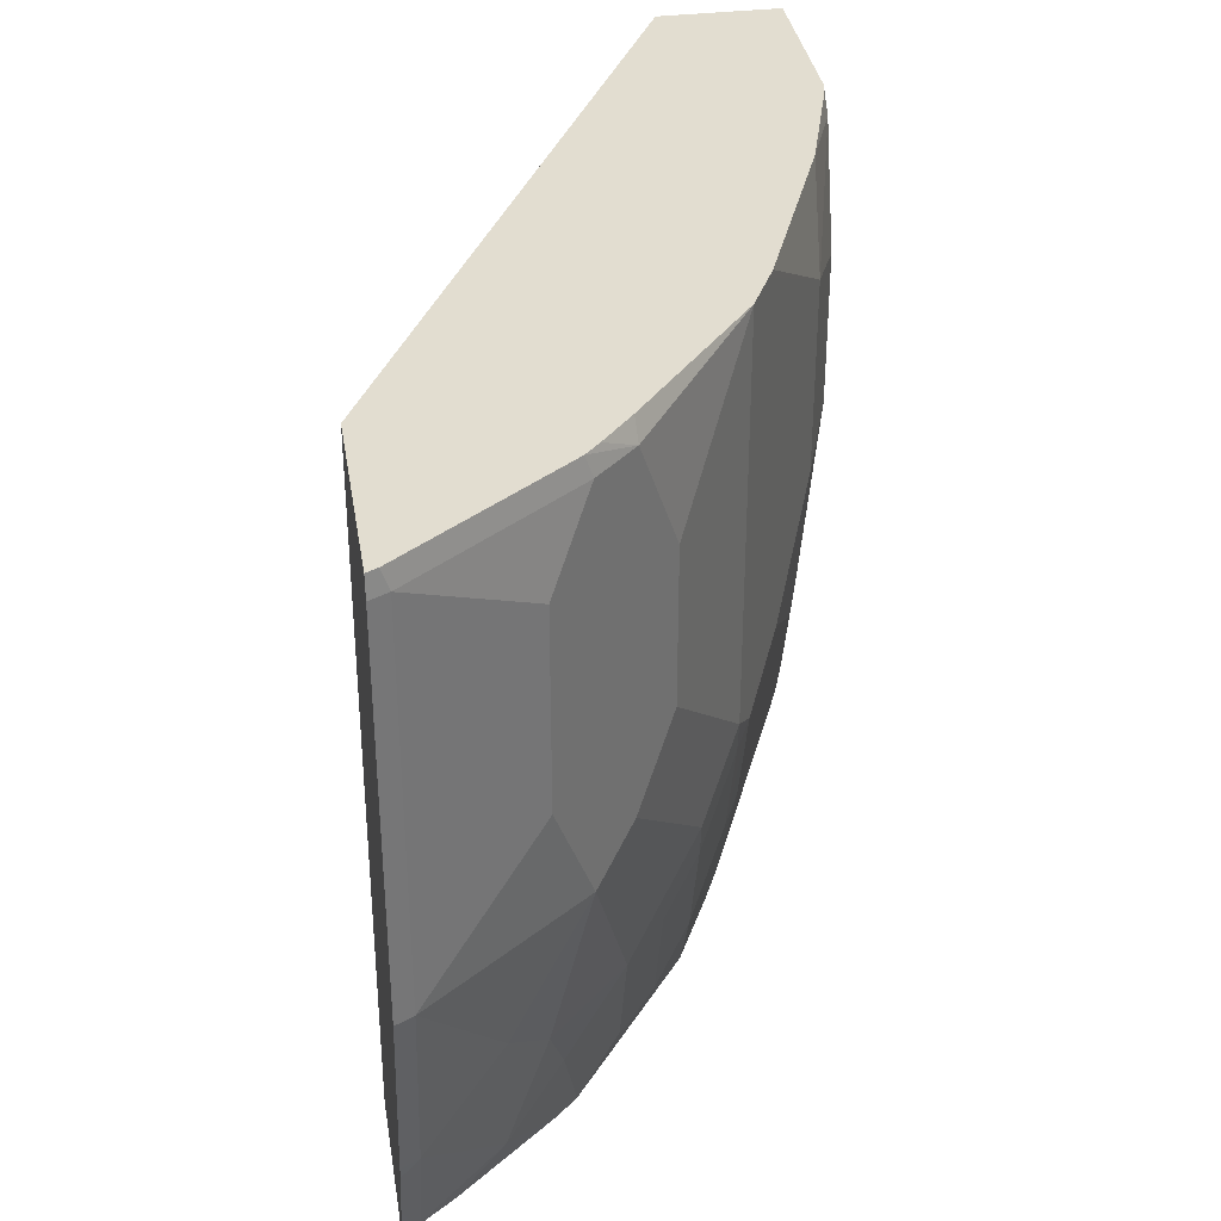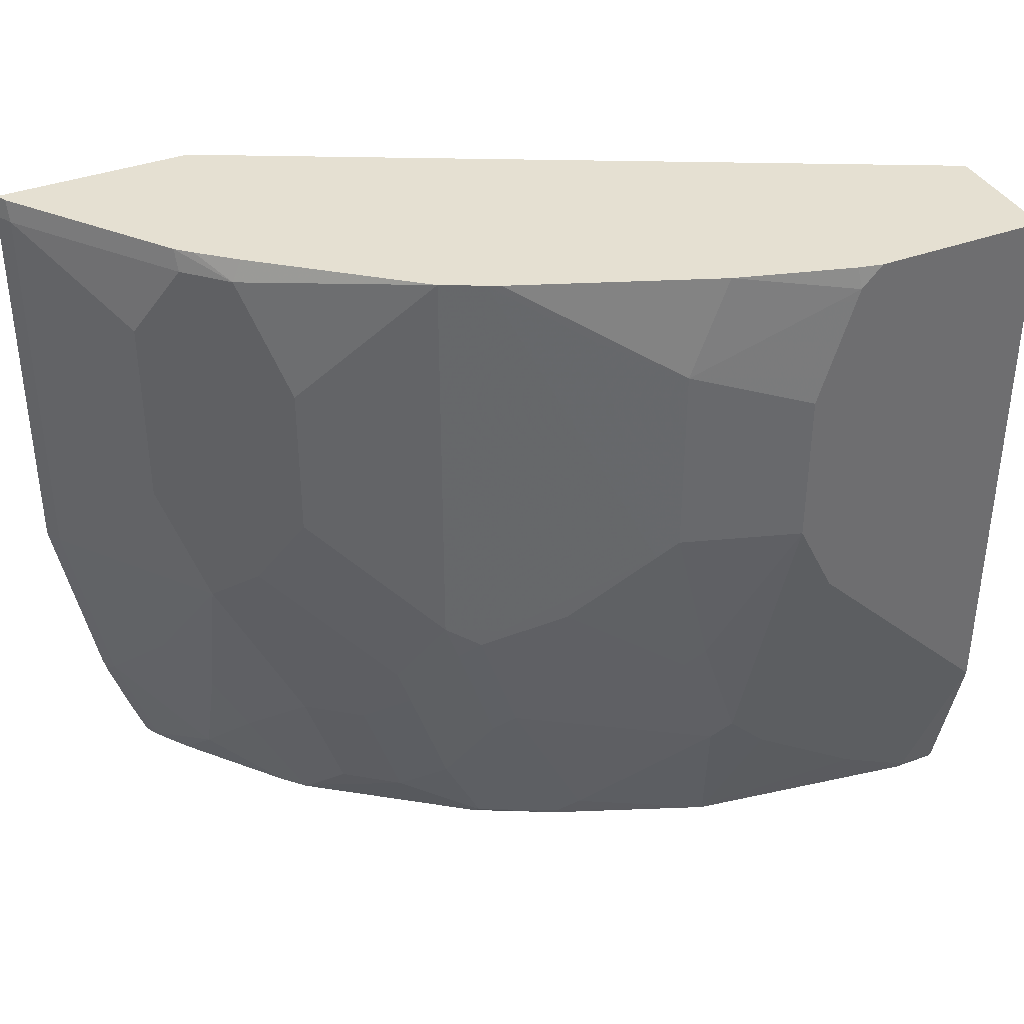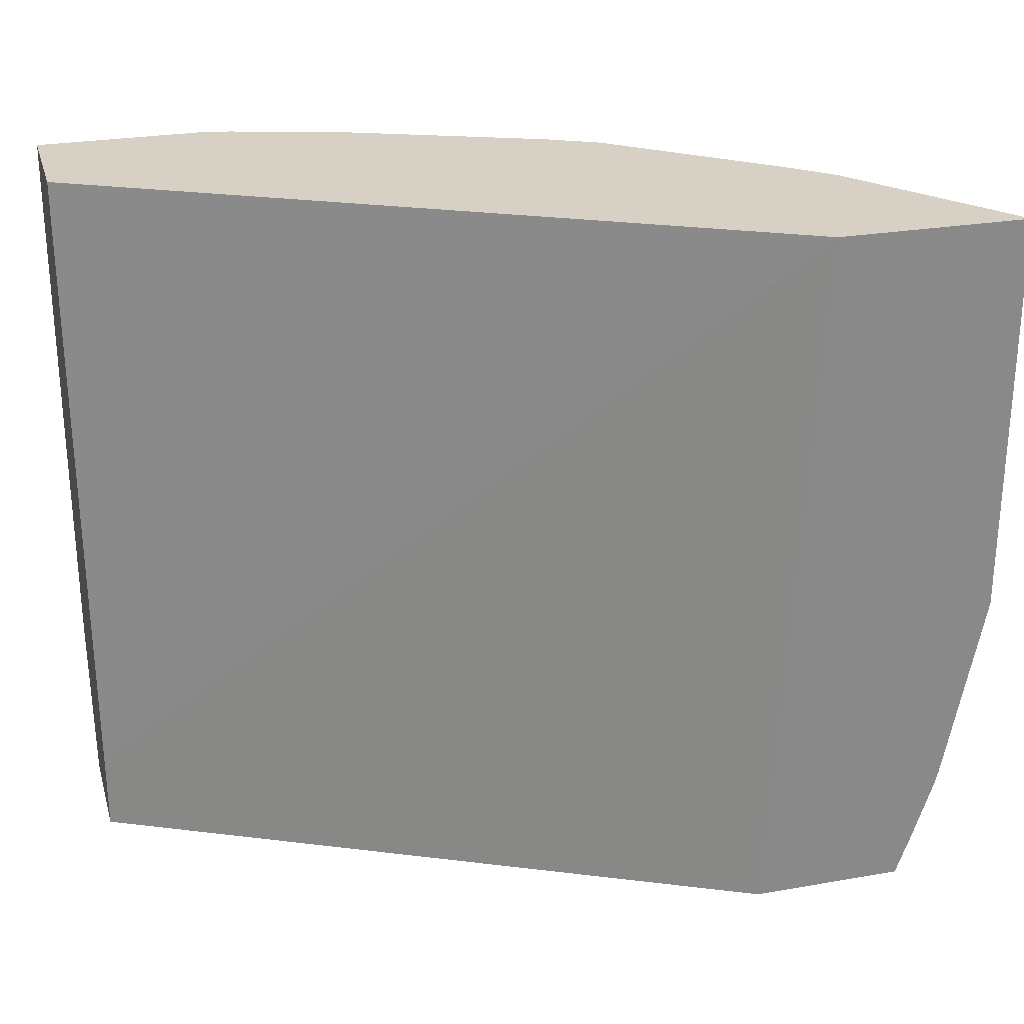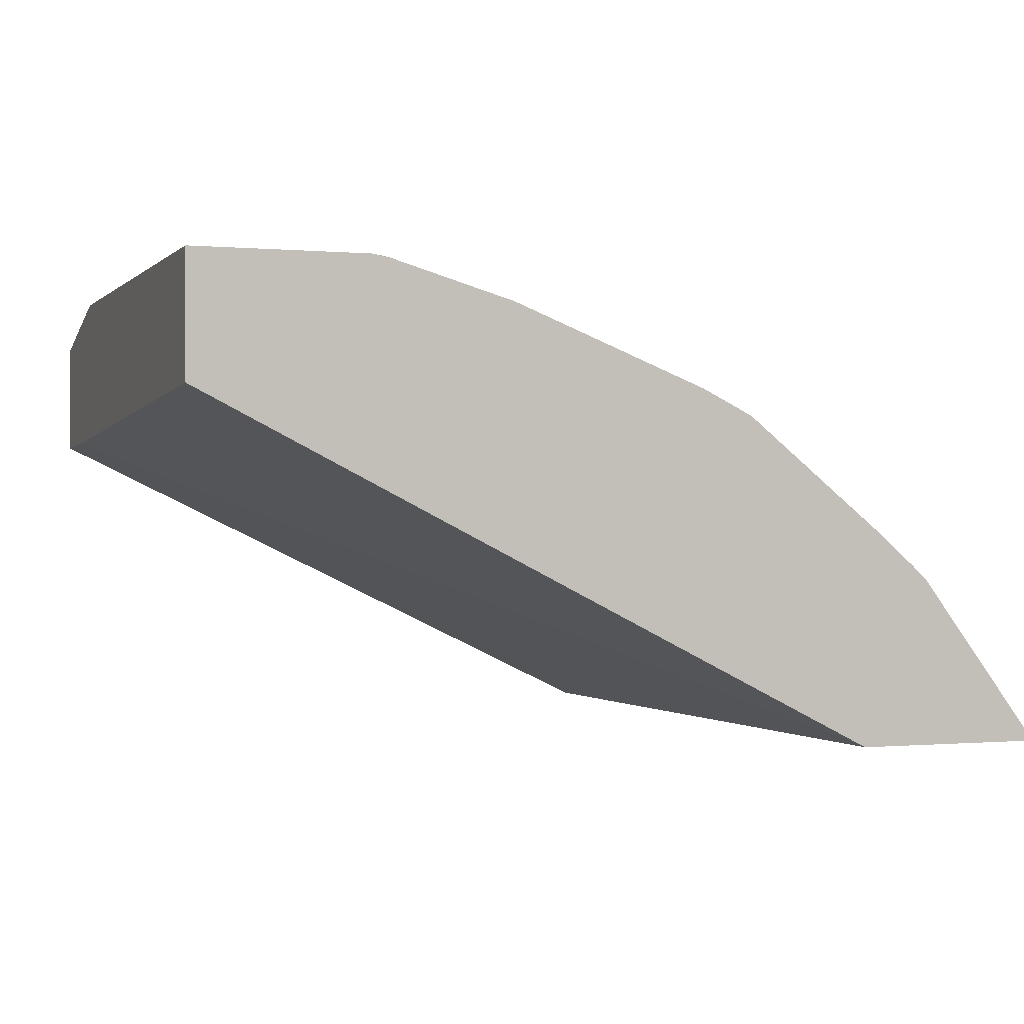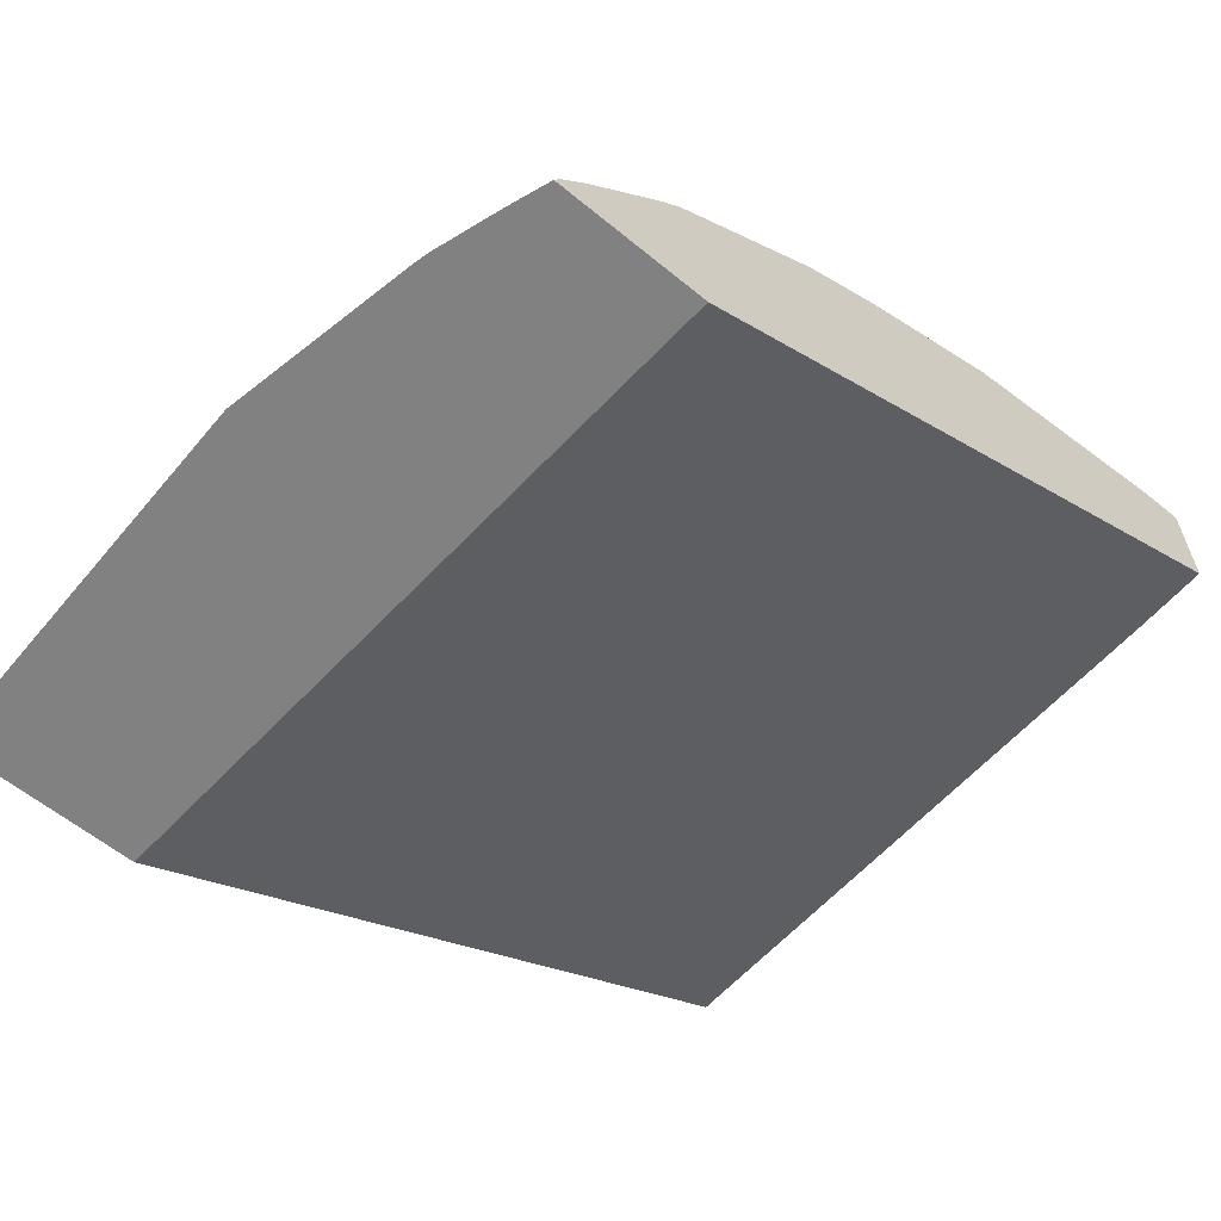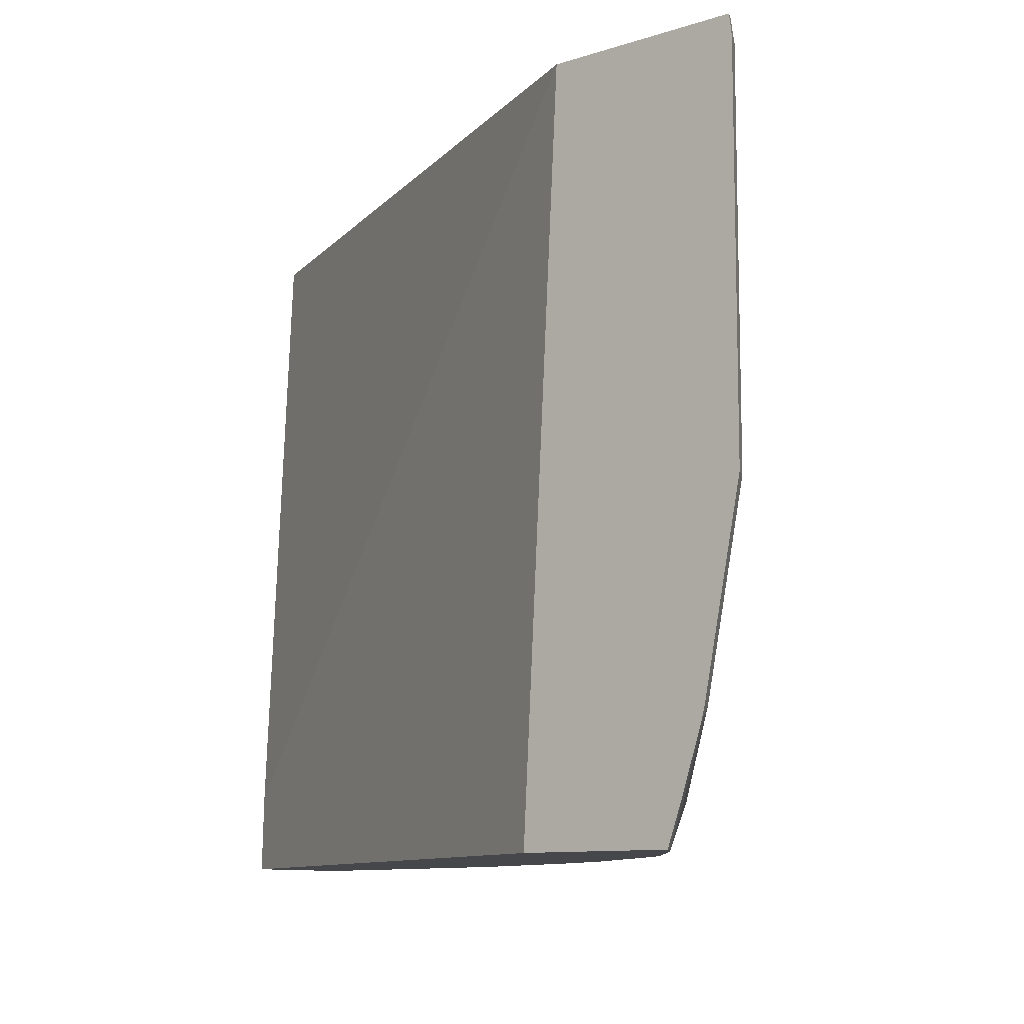
<metadata>
{"format":"obj","ext":"obj","renderer":"f3d","projection":"perspective","resolution":1024,"background":"white","views":[{"elev":35.4,"azim":-99.2,"up":"+Y"},{"elev":37.6,"azim":-25.4,"up":"+Y"},{"elev":26.7,"azim":164.8,"up":"+Y"},{"elev":-0.2,"azim":160.3,"up":"+Z"},{"elev":-60.5,"azim":-39.9,"up":"+Z"},{"elev":-10.2,"azim":-141.0,"up":"+Y"}]}
</metadata>
<code>
v 3.998e-05 -0.09078 0.501
v 3.998e-05 -0.09078 0.4653
v -4.97e-06 -0.09078 0.5292
v 3.998e-05 -0.1018 0.5292
v 3.998e-05 -0.4274 0.4477
v -0.3574 -0.09078 0.2826
v -0.0908 -0.09078 0.5292
v 3.998e-05 -0.3866 0.5292
v 3.998e-05 -0.4681 0.4477
v -4.97e-06 -0.4705 0.4465
v -0.3364 -0.4705 0.2826
v -0.4577 -0.09078 0.2826
v -0.1032 -0.09078 0.5264
v -0.1018 -0.1018 0.5292
v 3.998e-05 -0.4681 0.5088
v -4.97e-06 -0.3867 0.5292
v 3.998e-05 -0.4705 0.452
v -0.4178 -0.4705 0.2826
v -0.4591 -0.1018 0.2826
v -0.455 -0.09078 0.2881
v -0.1629 -0.09078 0.5088
v -0.1221 -0.1628 0.5292
v -0.1832 -0.1425 0.5088
v -4.97e-06 -0.4705 0.5076
v 3.998e-05 -0.4705 0.4575
v -0.02037 -0.4681 0.5088
v -0.02037 -0.3663 0.5292
v -0.1221 -0.407 0.5088
v -0.06109 -0.4477 0.5088
v -0.4146 -0.4705 0.2889
v -0.4259 -0.4477 0.2826
v -0.4591 -0.3053 0.2826
v -0.4545 -0.1018 0.2917
v -0.3934 -0.1018 0.3731
v -0.3939 -0.09078 0.3695
v -0.2646 -0.09078 0.4681
v -0.1221 -0.2443 0.5292
v -0.2708 -0.09078 0.465
v -0.2239 -0.1221 0.4884
v -0.1934 -0.2544 0.5037
v -0.1832 -0.2443 0.5088
v -0.02279 -0.4705 0.5076
v -0.06109 -0.3256 0.5292
v -0.1425 -0.3867 0.5088
v -0.1527 -0.3969 0.5037
v -0.1323 -0.4172 0.5037
v -0.1449 -0.4705 0.4872
v -0.1425 -0.4681 0.4884
v -0.07125 -0.4579 0.5037
v -0.4136 -0.4705 0.2906
v -0.4138 -0.4681 0.2917
v -0.4342 -0.407 0.2917
v -0.4368 -0.4149 0.2826
v -0.4388 -0.407 0.2826
v -0.4545 -0.3053 0.2917
v -0.4138 -0.1425 0.3528
v -0.3528 -0.1628 0.4138
v -0.3731 -0.1018 0.3935
v -0.3861 -0.09078 0.3768
v -0.1018 -0.2849 0.5292
v -0.1629 -0.3256 0.5088
v -0.2917 -0.09078 0.4545
v -0.2917 -0.3053 0.4545
v -0.2646 -0.3053 0.4681
v -0.2239 -0.2849 0.4884
v -0.173 -0.3358 0.5037
v -0.08145 -0.3053 0.5292
v -0.2137 -0.4579 0.463
v -0.2137 -0.3562 0.4834
v -0.2544 -0.3765 0.463
v -0.2239 -0.4681 0.4554
v -0.2239 -0.4705 0.4545
v -0.4007 -0.4705 0.3085
v -0.3934 -0.4477 0.3324
v -0.3934 -0.3867 0.3528
v -0.4138 -0.3663 0.3324
v -0.3934 -0.3053 0.3731
v -0.4138 -0.2443 0.3528
v -0.3528 -0.2443 0.4138
v -0.3681 -0.09078 0.3926
v -0.312 -0.346 0.4342
v -0.2849 -0.3256 0.4554
v -0.2747 -0.3155 0.463
v -0.234 -0.2951 0.4834
v -0.2646 -0.3867 0.4554
v -0.2646 -0.4681 0.435
v -0.2255 -0.4705 0.4537
v -0.3587 -0.4705 0.36
v -0.3484 -0.4705 0.371
v -0.3765 -0.4172 0.3613
v -0.3528 -0.3867 0.3935
v -0.3731 -0.2849 0.3935
v -0.3053 -0.3663 0.435
v -0.2849 -0.4274 0.435
v -0.3053 -0.4477 0.4147
v -0.3155 -0.4579 0.402
v -0.267 -0.4705 0.432
v -0.346 -0.4681 0.374
v -0.3324 -0.4477 0.3935
v -0.3256 -0.3867 0.4147
f 45 61 66
f 45 66 69
f 45 69 70
f 45 70 68
f 47 68 71
f 47 71 72
f 50 73 74
f 50 74 51
f 51 74 52
f 52 75 76
f 52 74 75
f 52 76 55
f 55 76 77
f 56 78 79
f 56 79 57
f 57 79 63
f 57 63 62
f 57 62 58
f 45 47 46
f 58 80 59
f 52 54 53
f 55 77 78
f 38 62 63
f 44 67 60
f 58 62 80
f 32 52 55
f 33 55 78
f 33 78 56
f 33 56 34
f 34 57 58
f 34 58 35
f 34 56 57
f 35 58 59
f 37 41 61
f 37 61 44
f 37 44 60
f 38 63 64
f 38 64 40
f 38 40 39
f 40 64 65
f 40 65 66
f 40 66 61
f 40 61 41
f 42 49 47
f 44 61 45
f 45 68 47
f 63 81 93
f 79 92 81
f 63 82 83
f 81 91 93
f 82 85 83
f 82 93 85
f 85 93 94
f 85 94 86
f 86 94 95
f 86 95 96
f 86 96 97
f 86 97 87
f 89 97 96
f 89 96 98
f 89 98 99
f 89 99 90
f 90 99 91
f 91 99 95
f 95 98 96
f 91 100 93
f 93 100 95
f 93 95 94
f 95 99 98
f 32 54 52
f 81 92 91
f 63 93 82
f 77 79 78
f 77 91 92
f 63 83 64
f 63 79 81
f 64 83 84
f 64 84 65
f 65 84 66
f 66 84 69
f 68 70 85
f 68 85 86
f 68 86 71
f 69 84 83
f 69 83 70
f 70 83 85
f 71 87 72
f 71 86 87
f 73 88 74
f 74 88 89
f 74 89 90
f 74 90 75
f 75 90 91
f 75 91 77
f 75 77 76
f 77 92 79
f 31 52 53
f 91 95 100
f 30 51 31
f 3 37 60
f 3 60 67
f 3 67 43
f 3 43 27
f 3 27 16
f 3 16 8
f 3 8 4
f 5 9 10
f 5 10 6
f 6 11 18
f 6 18 31
f 6 31 53
f 6 53 54
f 6 54 32
f 6 32 19
f 6 19 12
f 6 10 11
f 7 13 14
f 8 16 15
f 9 17 10
f 10 17 25
f 3 14 22
f 10 25 24
f 3 7 14
f 1 5 2
f 31 51 52
f 1 2 6
f 1 6 12
f 1 12 20
f 1 20 35
f 1 35 59
f 1 59 80
f 1 80 62
f 1 62 38
f 1 38 36
f 1 36 21
f 1 21 13
f 1 13 7
f 1 7 3
f 1 3 4
f 1 4 8
f 1 8 15
f 1 15 25
f 1 25 17
f 1 17 9
f 1 9 5
f 2 5 6
f 10 24 42
f 3 22 37
f 10 47 72
f 20 34 35
f 21 36 23
f 22 23 41
f 22 41 37
f 23 36 38
f 23 38 39
f 23 39 40
f 23 40 41
f 26 29 42
f 27 43 28
f 28 43 67
f 28 67 44
f 28 44 45
f 28 45 46
f 28 46 47
f 28 47 48
f 28 48 29
f 29 48 47
f 29 47 49
f 29 49 42
f 10 42 47
f 20 33 34
f 19 33 20
f 30 50 51
f 19 32 55
f 19 55 33
f 10 87 97
f 10 97 89
f 10 89 88
f 10 88 73
f 10 73 50
f 10 50 30
f 10 30 18
f 10 18 11
f 12 19 20
f 13 21 14
f 10 72 87
f 14 23 22
f 15 24 25
f 15 16 26
f 15 26 42
f 15 42 24
f 16 27 28
f 16 28 29
f 16 29 26
f 18 30 31
f 14 21 23

</code>
